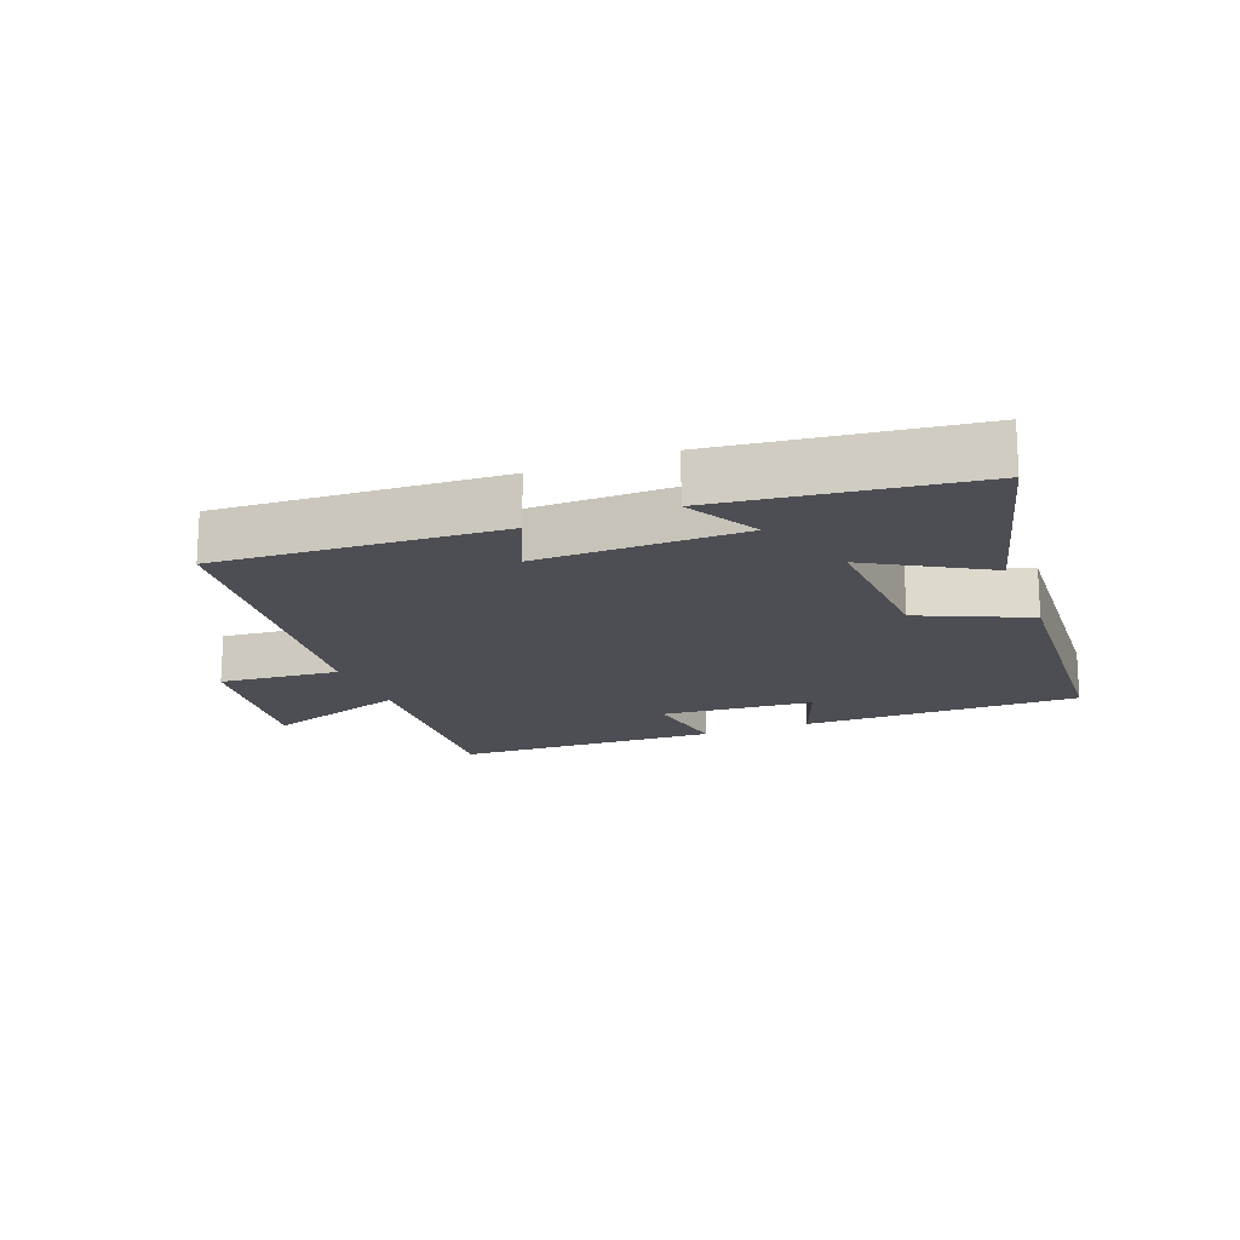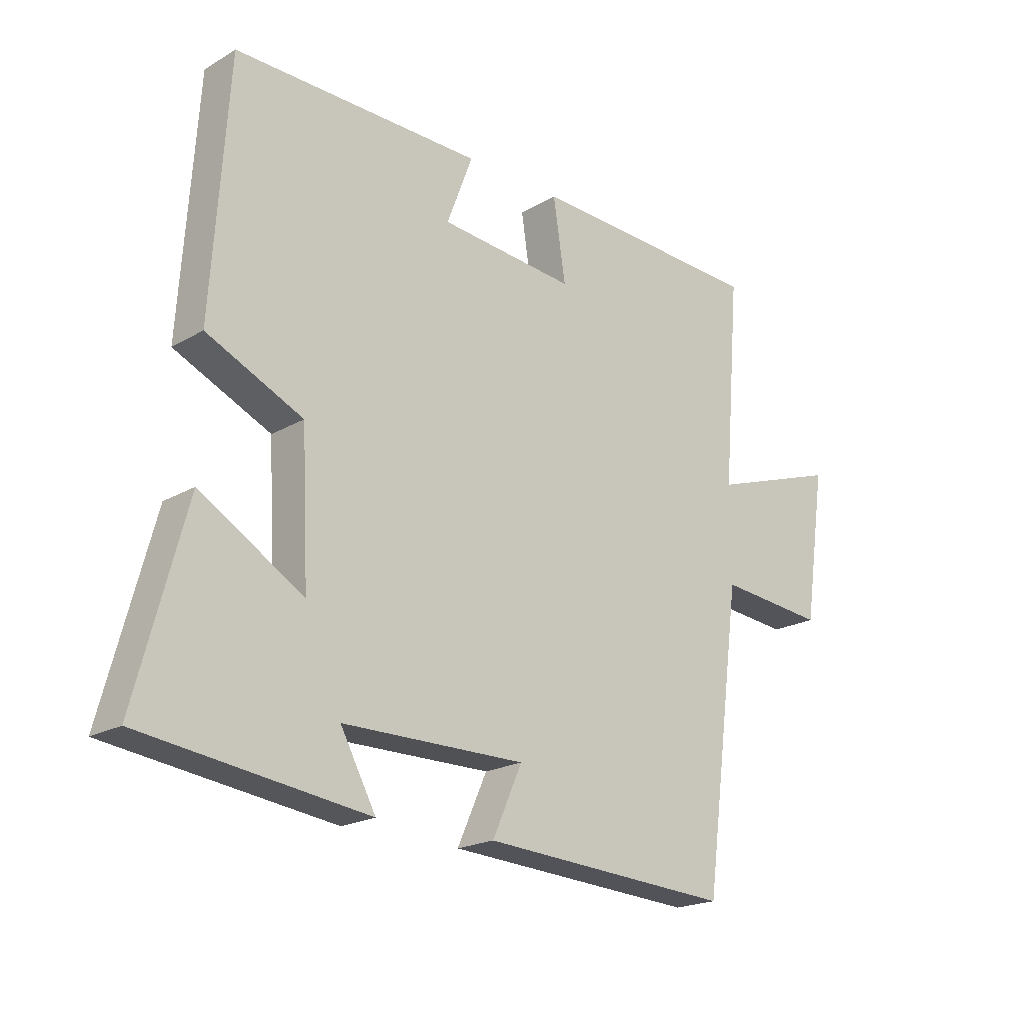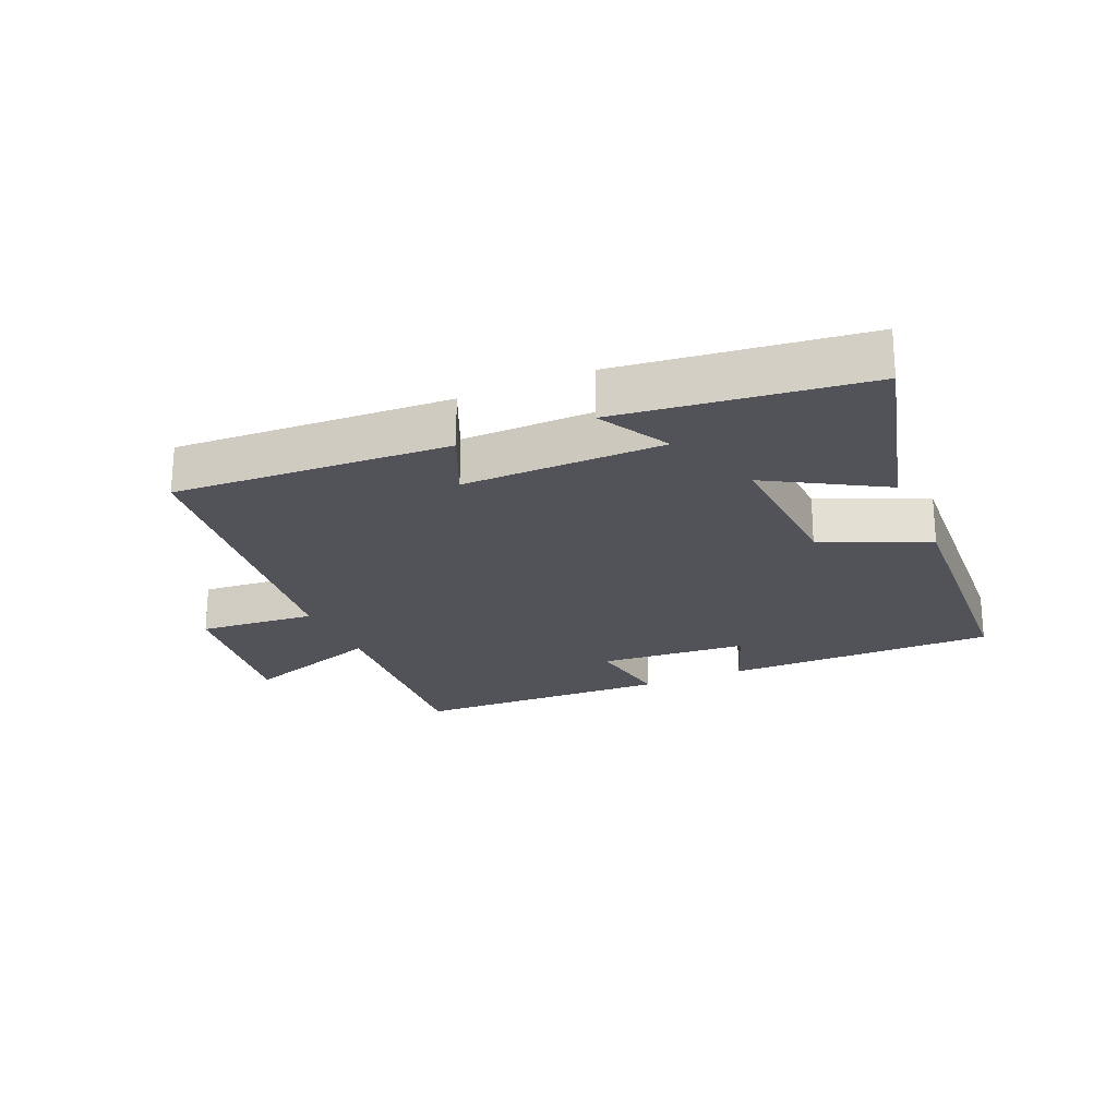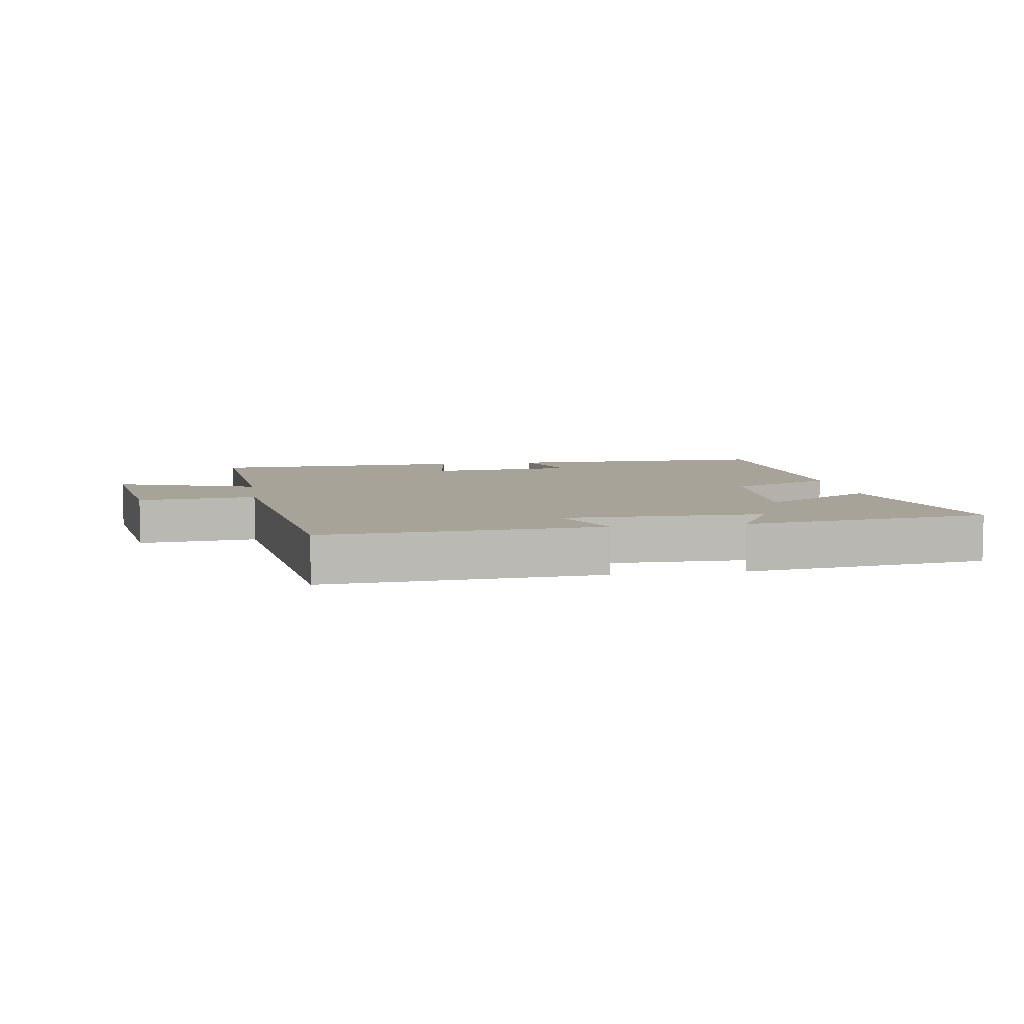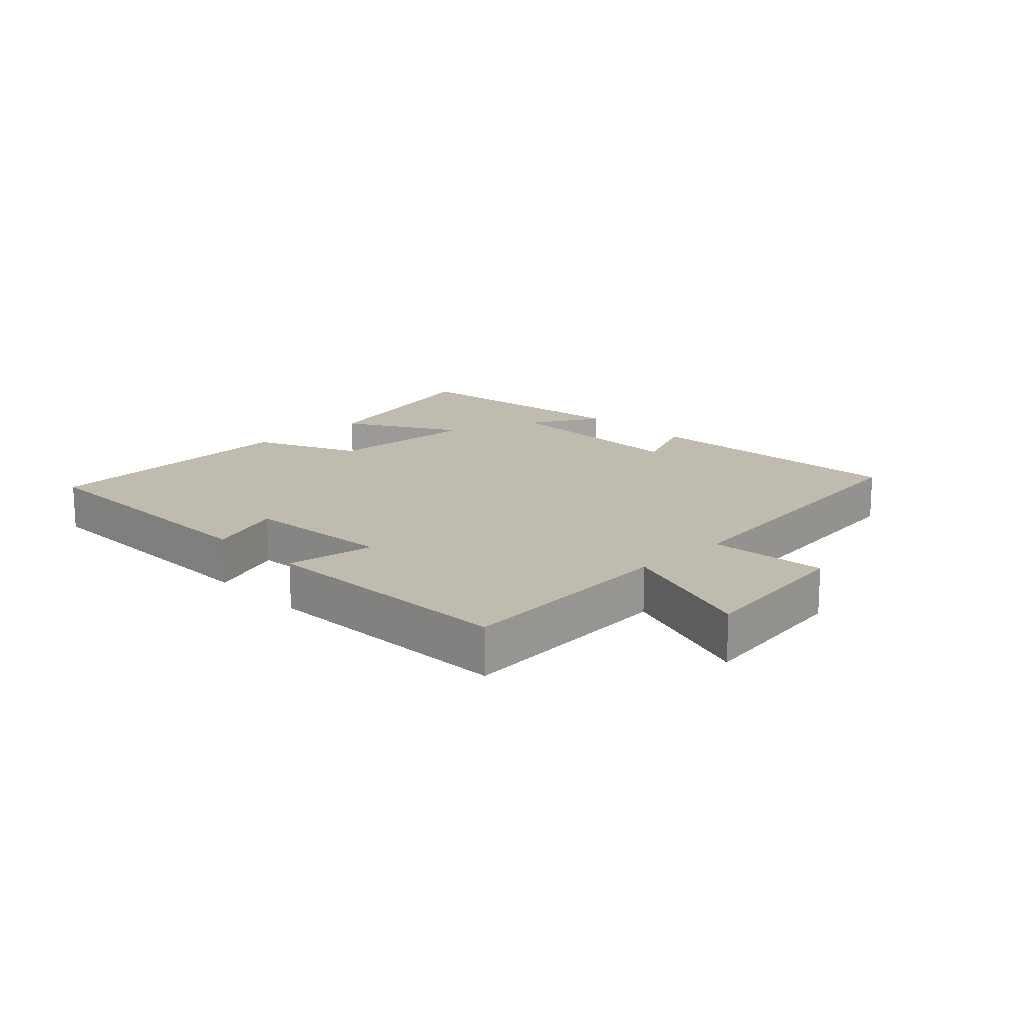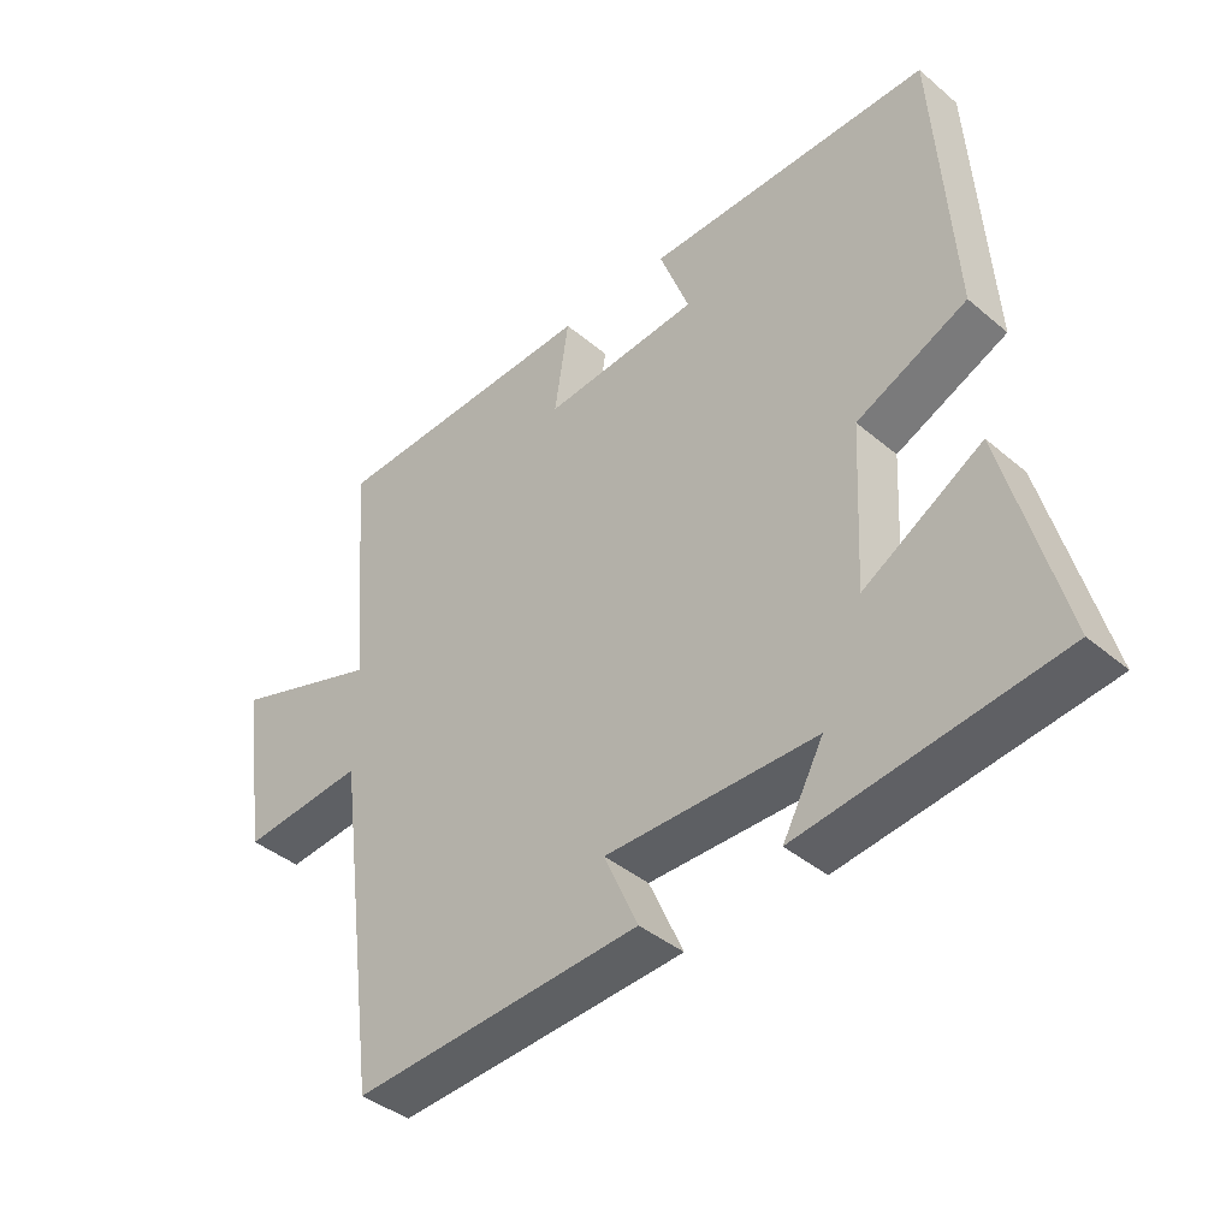
<metadata>
{"format":"obj","ext":"obj","renderer":"f3d","projection":"perspective","resolution":1024,"background":"white","views":[{"elev":-17.4,"azim":-158.5,"up":"+Y"},{"elev":-20.2,"azim":-43.2,"up":"+Z"},{"elev":-22.7,"azim":-156.1,"up":"+Y"},{"elev":6.8,"azim":171.1,"up":"+Y"},{"elev":16.2,"azim":46.0,"up":"+Y"},{"elev":-40.6,"azim":-135.7,"up":"+Z"}]}
</metadata>
<code>
v -0.472 0.07 0.503
v -0.045 0.07 0.5
v -0.09 0.07 0.381
v 0.144 0.07 0.361
v 0.123 0.07 0.5
v 0.529 0.07 0.484
v 0.5 0.07 0.133
v 0.723 0.07 0.208
v 0.685 0.07 -0.048
v 0.5 0.07 -0.031
v 0.434 0.07 -0.526
v 0.002 0.07 -0.5
v 0.053 0.07 -0.386
v -0.261 0.07 -0.388
v -0.2 0.07 -0.5
v -0.585 0.07 -0.45
v -0.5 0.07 -0.131
v -0.323 0.07 -0.236
v -0.335 0.07 0.006
v -0.5 0.07 0.081
v -0.472 0 0.503
v -0.045 0 0.5
v -0.09 0 0.381
v 0.144 0 0.361
v 0.123 0 0.5
v 0.529 0 0.484
v 0.5 0 0.133
v 0.723 0 0.208
v 0.685 0 -0.048
v 0.5 0 -0.031
v 0.434 0 -0.526
v 0.002 0 -0.5
v 0.053 0 -0.386
v -0.261 0 -0.388
v -0.2 0 -0.5
v -0.585 0 -0.45
v -0.5 0 -0.131
v -0.323 0 -0.236
v -0.335 0 0.006
v -0.5 0 0.081
f 1 2 3
f 20 1 3
f 19 20 3
f 18 19 3 4
f 16 17 18
f 14 15 16
f 14 16 18
f 13 14 18 4
f 10 11 12 13
f 7 8 9 10
f 7 10 13 4
f 4 5 6 7
f 23 22 21
f 23 21 40
f 23 40 39
f 24 23 39 38
f 38 37 36
f 36 35 34
f 38 36 34
f 24 38 34 33
f 33 32 31 30
f 30 29 28 27
f 24 33 30 27
f 27 26 25 24
f 1 21 22 2
f 2 22 23 3
f 3 23 24 4
f 4 24 25 5
f 5 25 26 6
f 6 26 27 7
f 7 27 28 8
f 8 28 29 9
f 9 29 30 10
f 10 30 31 11
f 11 31 32 12
f 12 32 33 13
f 13 33 34 14
f 14 34 35 15
f 15 35 36 16
f 16 36 37 17
f 17 37 38 18
f 18 38 39 19
f 19 39 40 20
f 20 40 21 1

</code>
